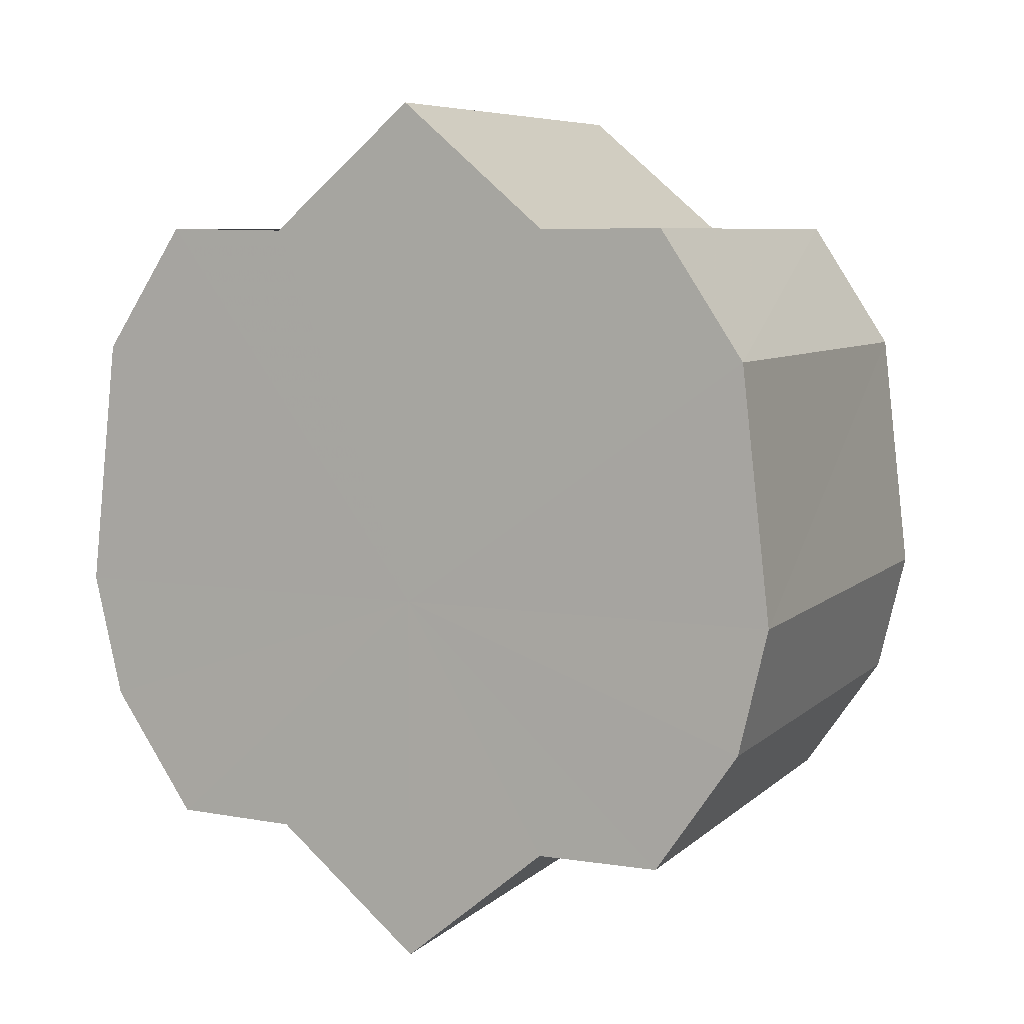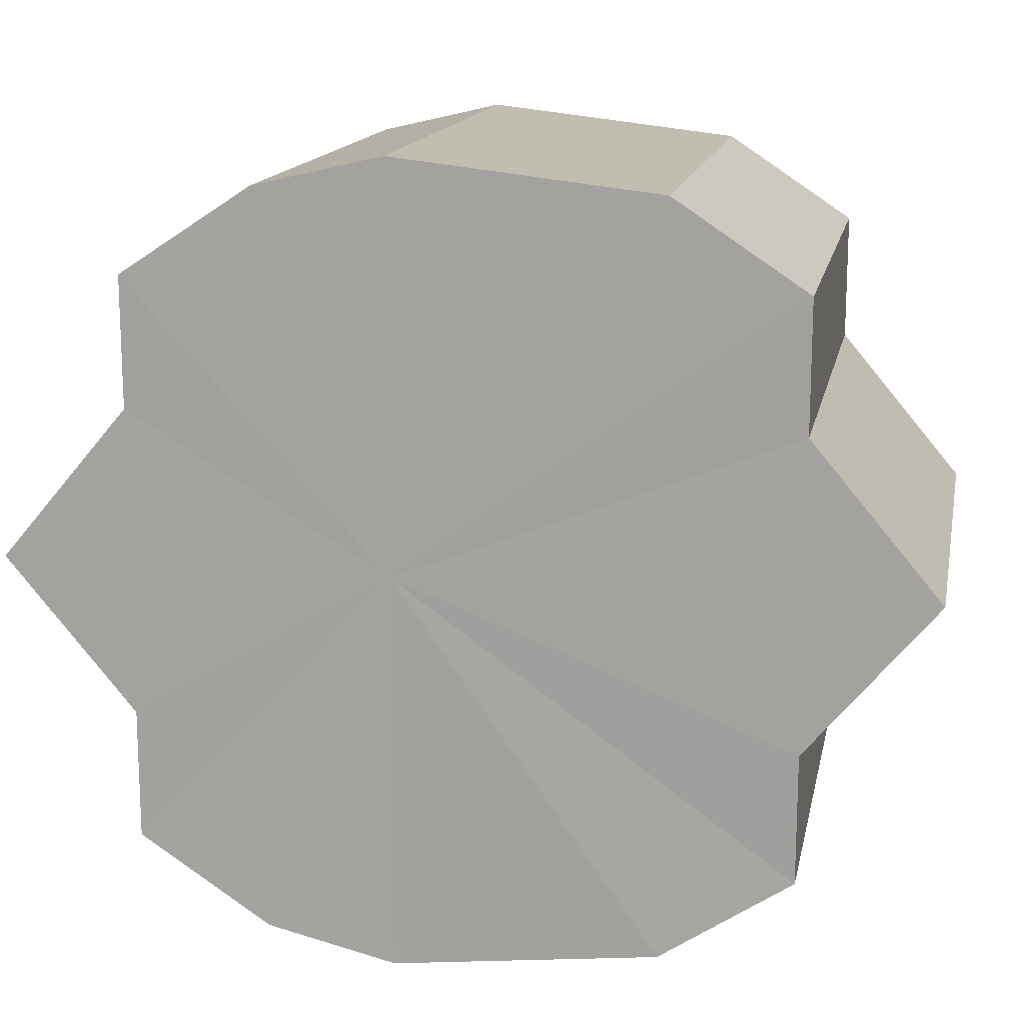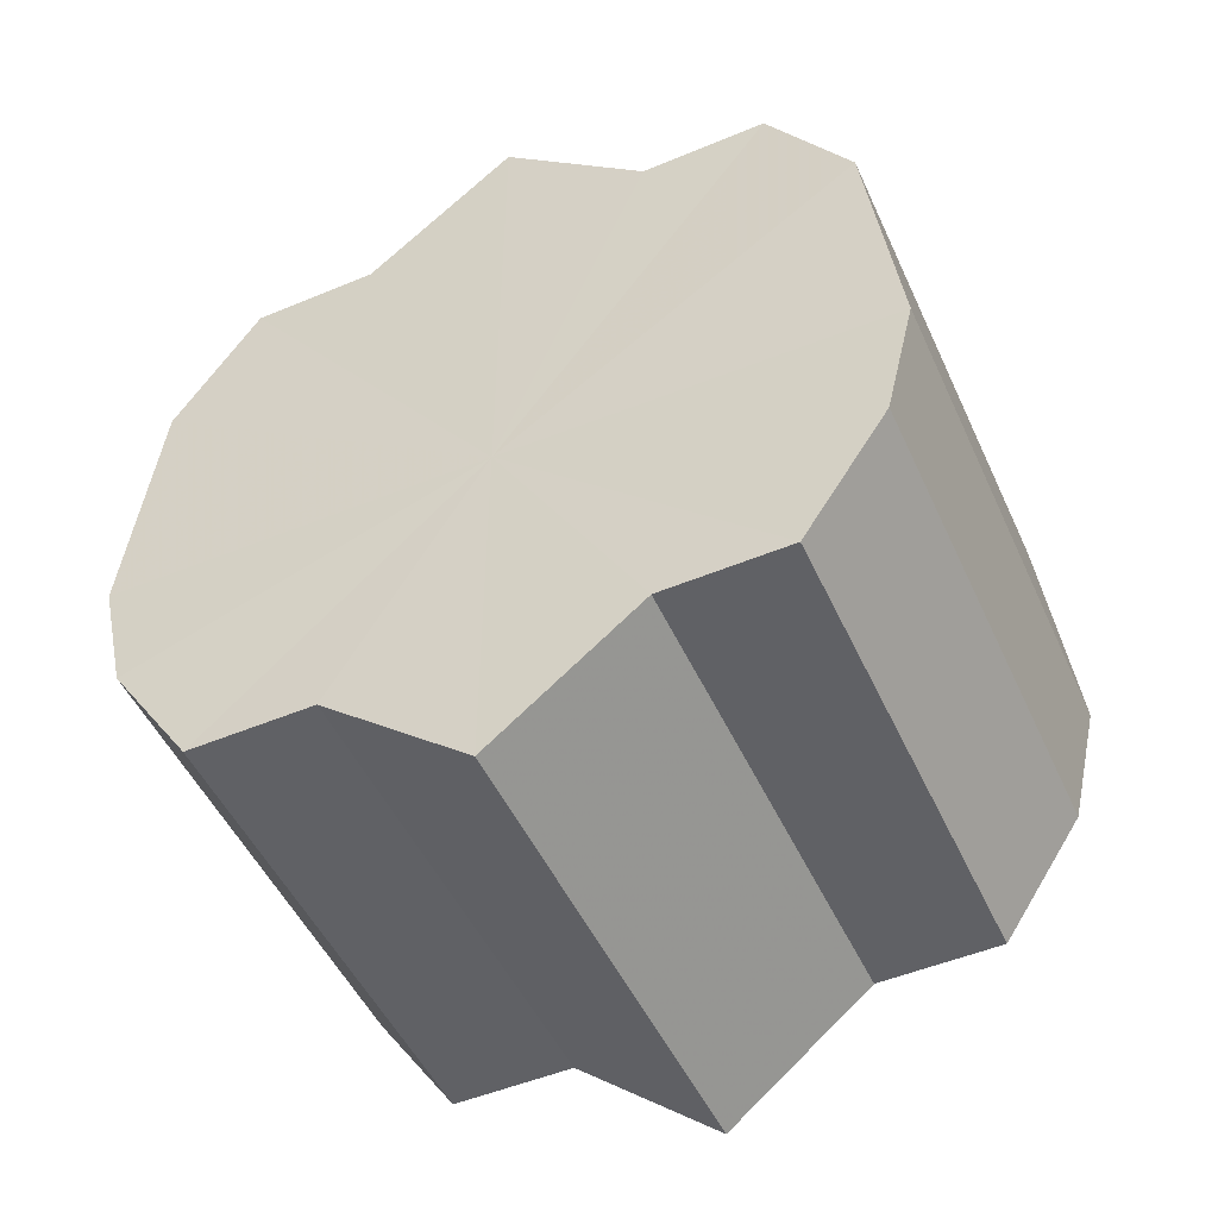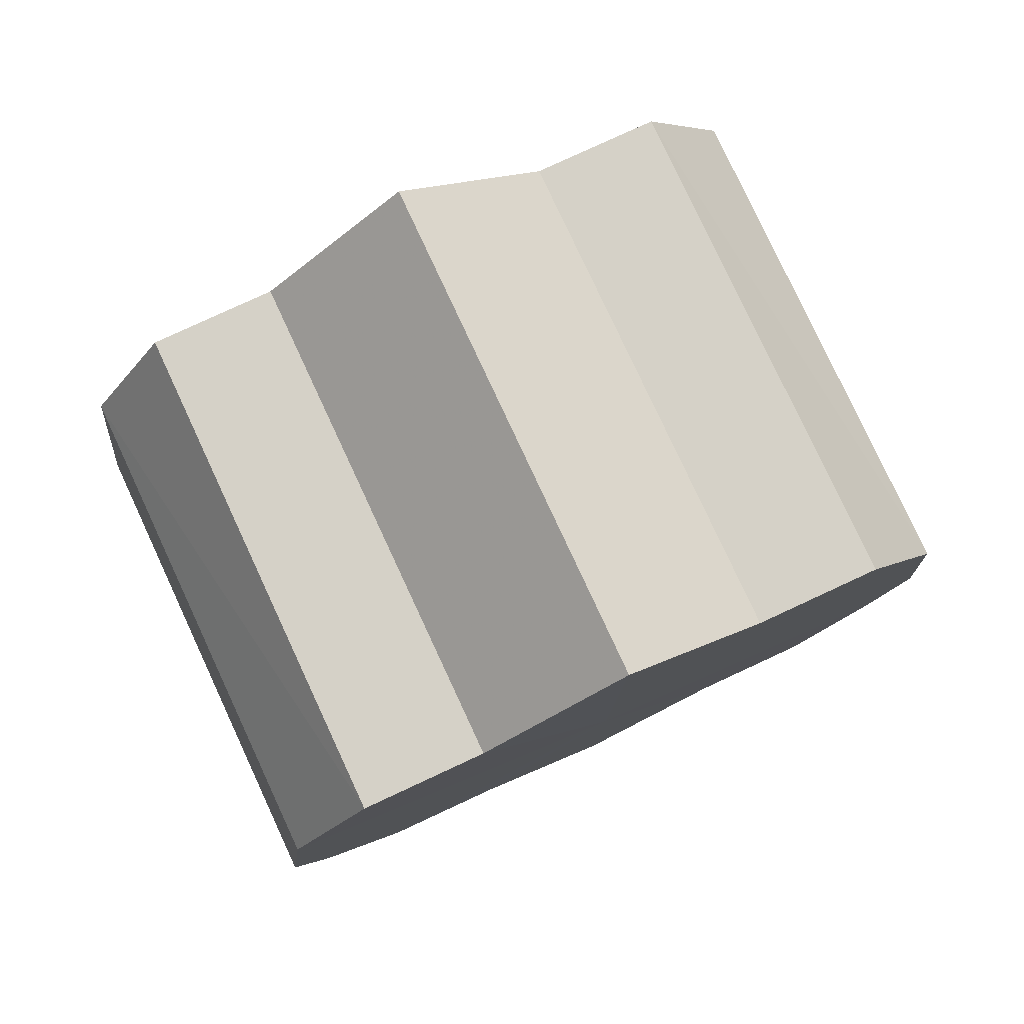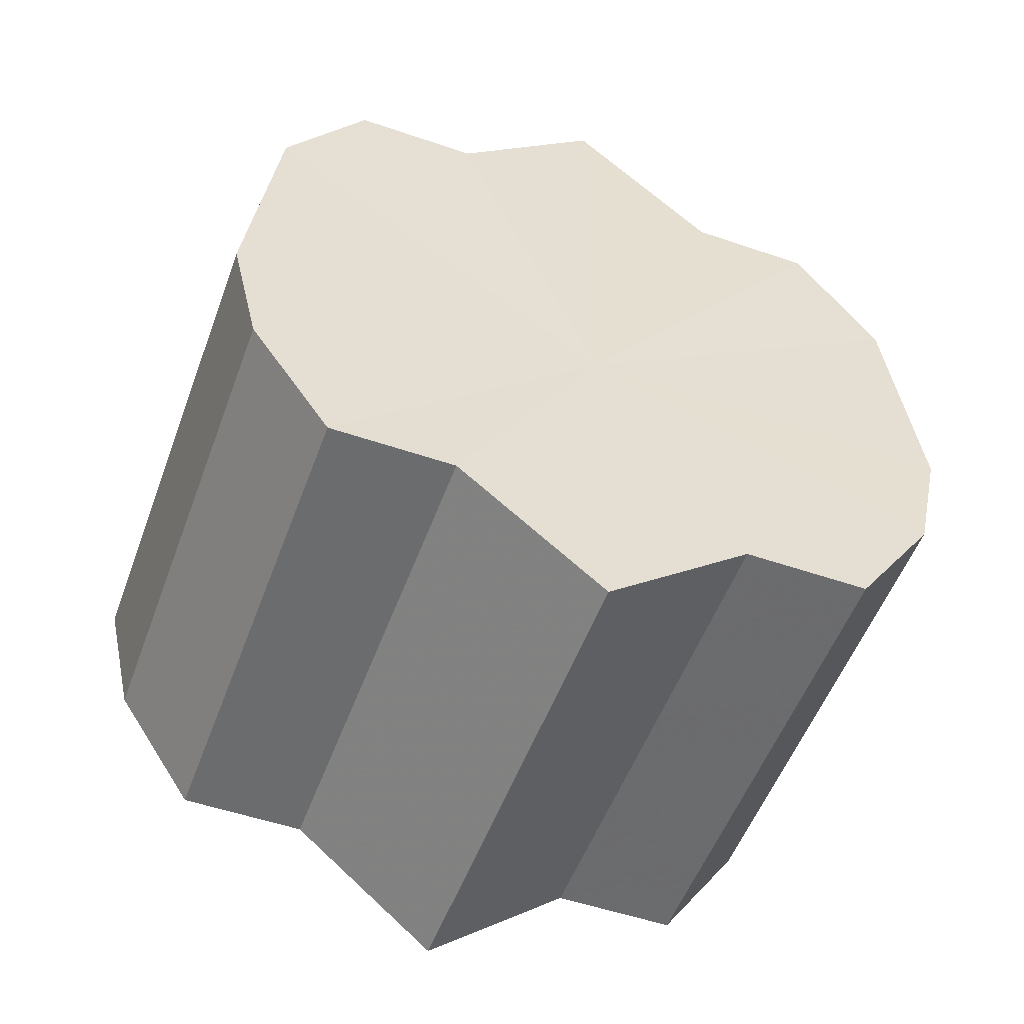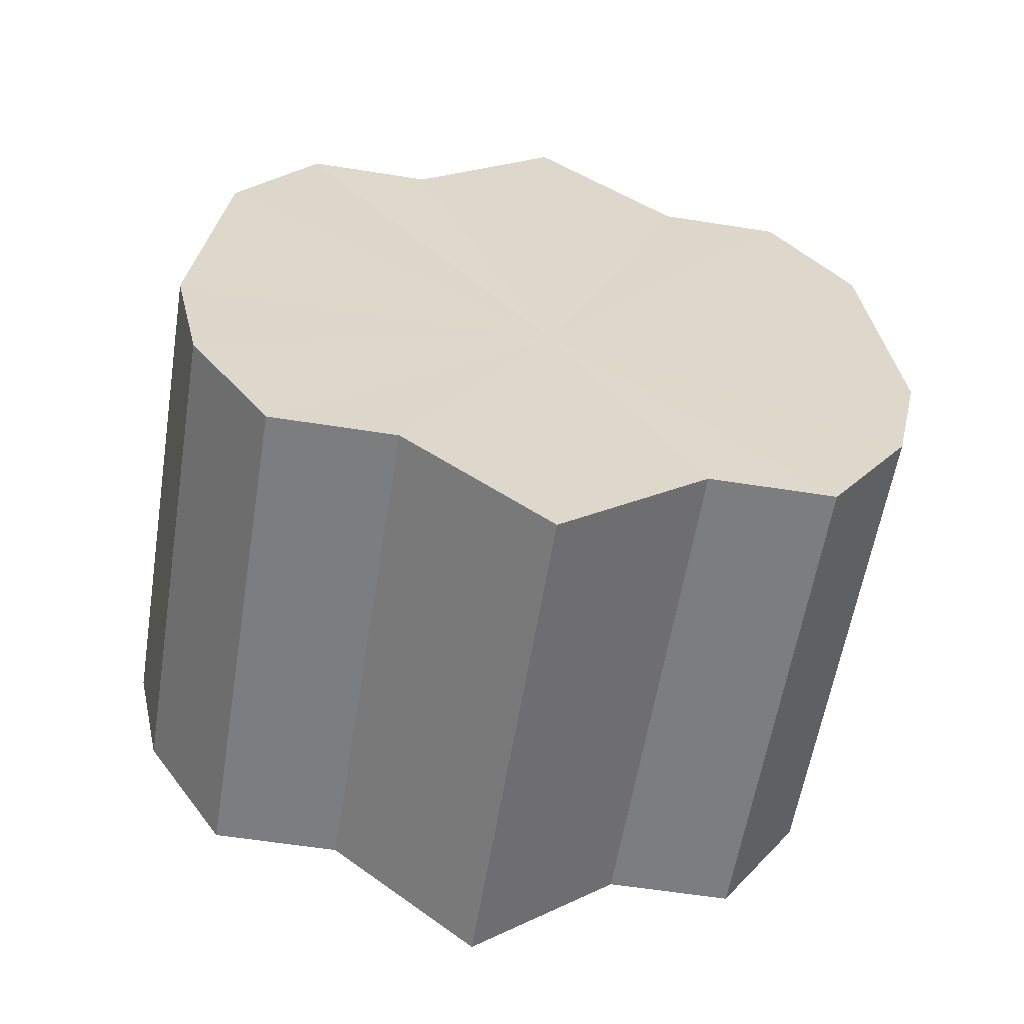
<metadata>
{"format":"obj","ext":"obj","renderer":"f3d","projection":"perspective","resolution":1024,"background":"white","views":[{"elev":7.1,"azim":-65.2,"up":"+Y"},{"elev":14.7,"azim":101.0,"up":"+Z"},{"elev":-49.4,"azim":114.0,"up":"+Y"},{"elev":79.7,"azim":64.9,"up":"+Y"},{"elev":-53.5,"azim":69.9,"up":"+Y"},{"elev":-59.1,"azim":80.8,"up":"+Y"}]}
</metadata>
<code>
o 9509
v 2245 1853 7.307
v 2245 1853 7.319
v 2245 1853 7.307
v 2245 1853 7.329
v 2245 1853 7.319
v 2245 1853 7.319
v 2245 1853 7.319
v 2245 1853 7.336
v 2245 1853 7.329
v 2245 1853 7.338
v 2245 1853 7.336
v 2245 1853 7.329
v 2245 1853 7.329
v 2245 1853 7.336
v 2245 1853 7.338
v 2245 1853 7.329
v 2245 1853 7.336
v 2245 1853 7.336
v 2245 1853 7.336
v 2245 1853 7.319
v 2245 1853 7.329
v 2245 1853 7.307
v 2245 1853 7.319
v 2245 1853 7.338
v 2245 1853 7.338
v 2245 1853 7.336
v 2245 1853 7.336
v 2245 1853 7.329
v 2245 1853 7.329
v 2245 1853 7.319
v 2245 1853 7.319
v 2245 1853 7.307
v 2245 1853 7.307
v 2245 1853 7.307
v 2245 1853 7.319
v 2245 1853 7.295
v 2245 1853 7.329
v 2245 1853 7.285
v 2245 1853 7.336
v 2245 1853 7.279
v 2245 1853 7.338
v 2245 1853 7.276
v 2245 1853 7.336
v 2245 1853 7.279
v 2245 1853 7.329
v 2245 1853 7.285
v 2245 1853 7.319
v 2245 1853 7.295
v 2245 1853 7.307
v 2245 1853 7.295
v 2245 1853 7.307
v 2245 1853 7.285
v 2245 1853 7.295
v 2245 1853 7.279
v 2245 1853 7.285
v 2245 1853 7.276
v 2245 1853 7.279
v 2245 1853 7.279
v 2245 1853 7.276
v 2245 1853 7.285
v 2245 1853 7.279
v 2245 1853 7.295
v 2245 1853 7.285
v 2245 1853 7.307
v 2245 1853 7.295
v 2245 1853 7.307
v 2245 1853 7.295
v 2245 1853 7.285
v 2245 1853 7.295
v 2245 1853 7.279
v 2245 1853 7.285
v 2245 1853 7.276
v 2245 1853 7.279
v 2245 1853 7.279
v 2245 1853 7.276
v 2245 1853 7.285
v 2245 1853 7.279
v 2245 1853 7.295
v 2245 1853 7.285
v 2245 1853 7.307
v 2245 1853 7.295
v 2245 1853 7.307
v 2245 1853 7.307
v 2245 1853 7.319
v 2245 1853 7.295
v 2245 1853 7.329
v 2245 1853 7.285
v 2245 1853 7.336
v 2245 1853 7.279
v 2245 1853 7.338
v 2245 1853 7.276
v 2245 1853 7.336
v 2245 1853 7.279
v 2245 1853 7.329
v 2245 1853 7.285
v 2245 1853 7.319
v 2245 1853 7.295
v 2245 1853 7.307
f 1 2 3
f 2 4 5
f 3 6 7
f 4 8 9
f 8 10 11
f 7 12 13
f 10 14 15
f 14 16 17
f 13 18 19
f 16 20 21
f 20 22 23
f 19 24 25
f 25 26 27
f 27 28 29
f 29 30 31
f 31 32 33
f 34 32 35
f 34 36 32
f 34 35 37
f 34 38 36
f 34 37 39
f 34 40 38
f 34 39 41
f 34 42 40
f 34 41 43
f 34 44 42
f 34 43 45
f 34 46 44
f 34 45 47
f 34 48 46
f 34 47 49
f 34 49 48
f 50 49 51
f 52 53 50
f 54 55 52
f 56 57 54
f 58 59 56
f 60 61 58
f 62 63 60
f 64 65 62
f 66 67 64
f 67 68 69
f 68 70 71
f 70 72 73
f 72 74 75
f 74 76 77
f 76 78 79
f 78 80 81
f 82 83 84
f 82 85 83
f 82 84 86
f 82 87 85
f 82 86 88
f 82 89 87
f 82 88 90
f 82 91 89
f 82 90 92
f 82 93 91
f 82 92 94
f 82 95 93
f 82 94 96
f 82 97 95
f 82 96 98
f 82 98 97

</code>
